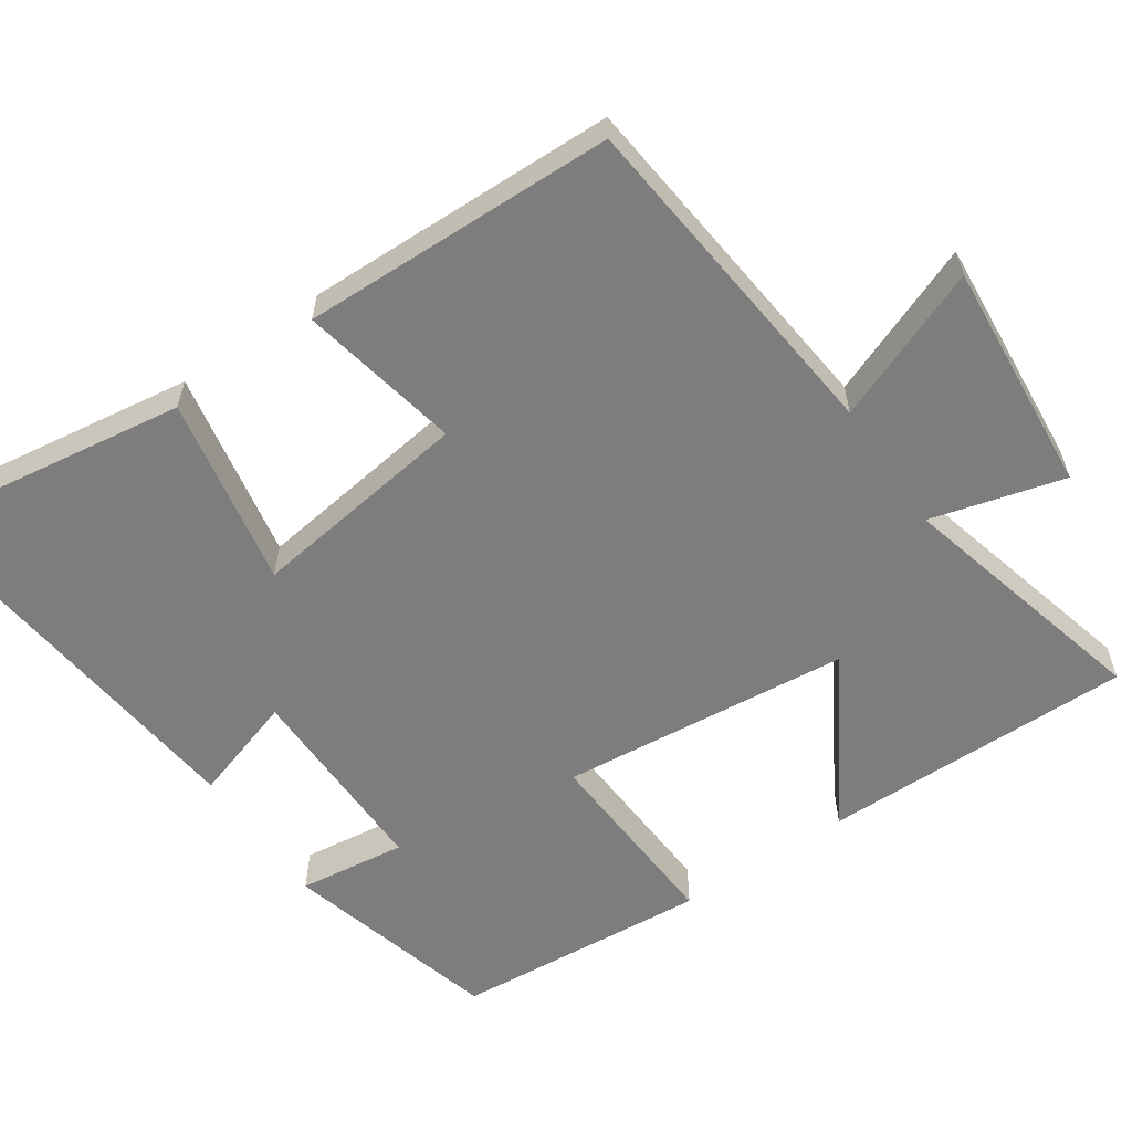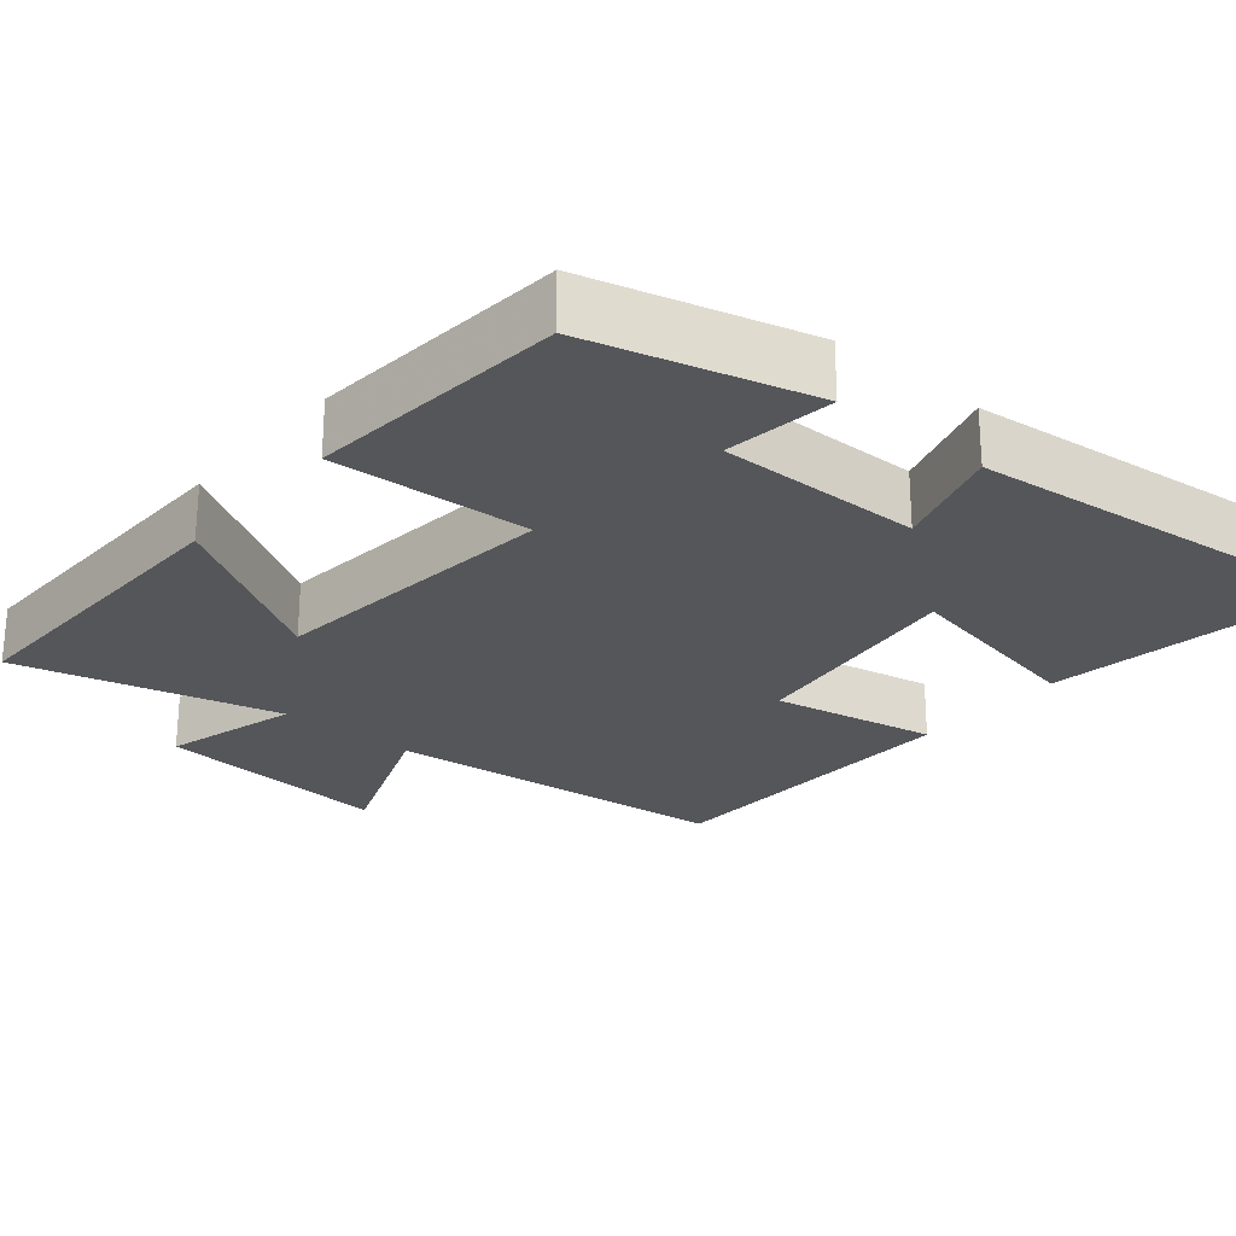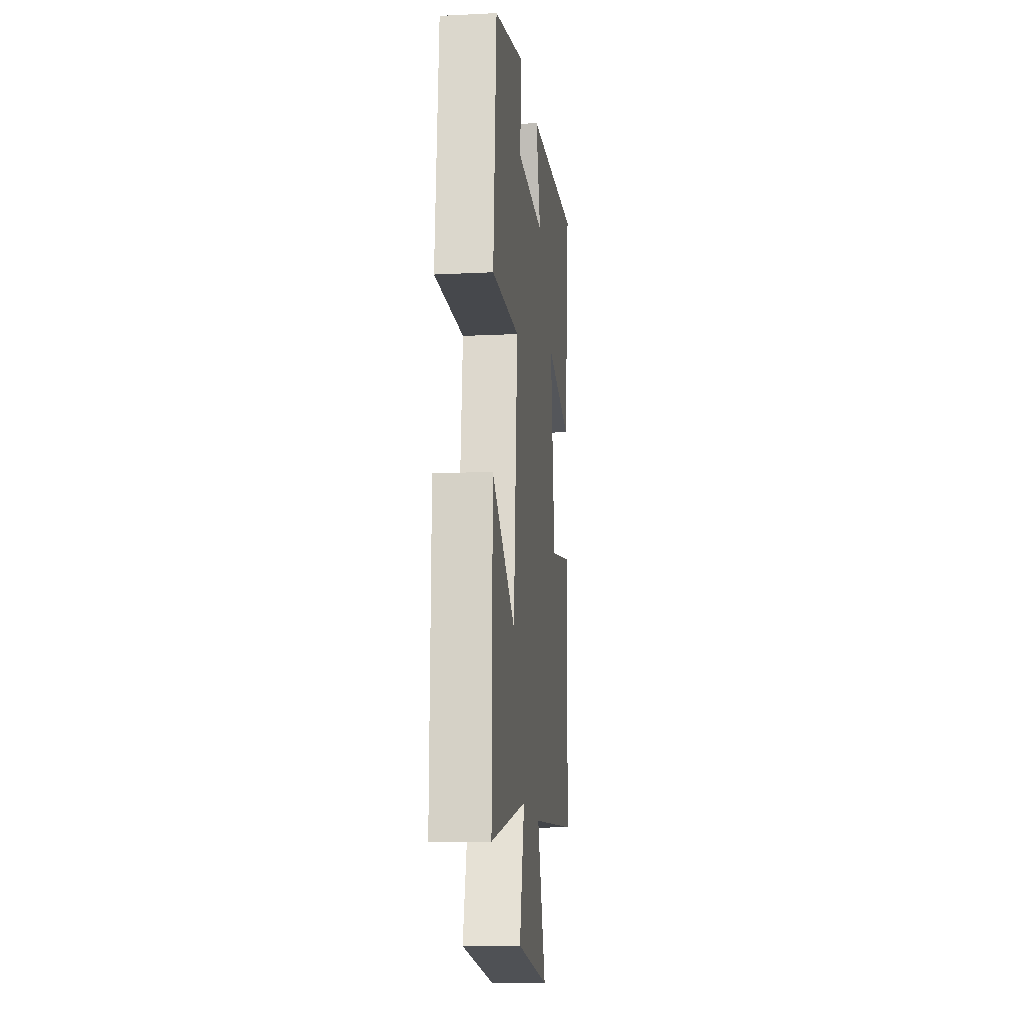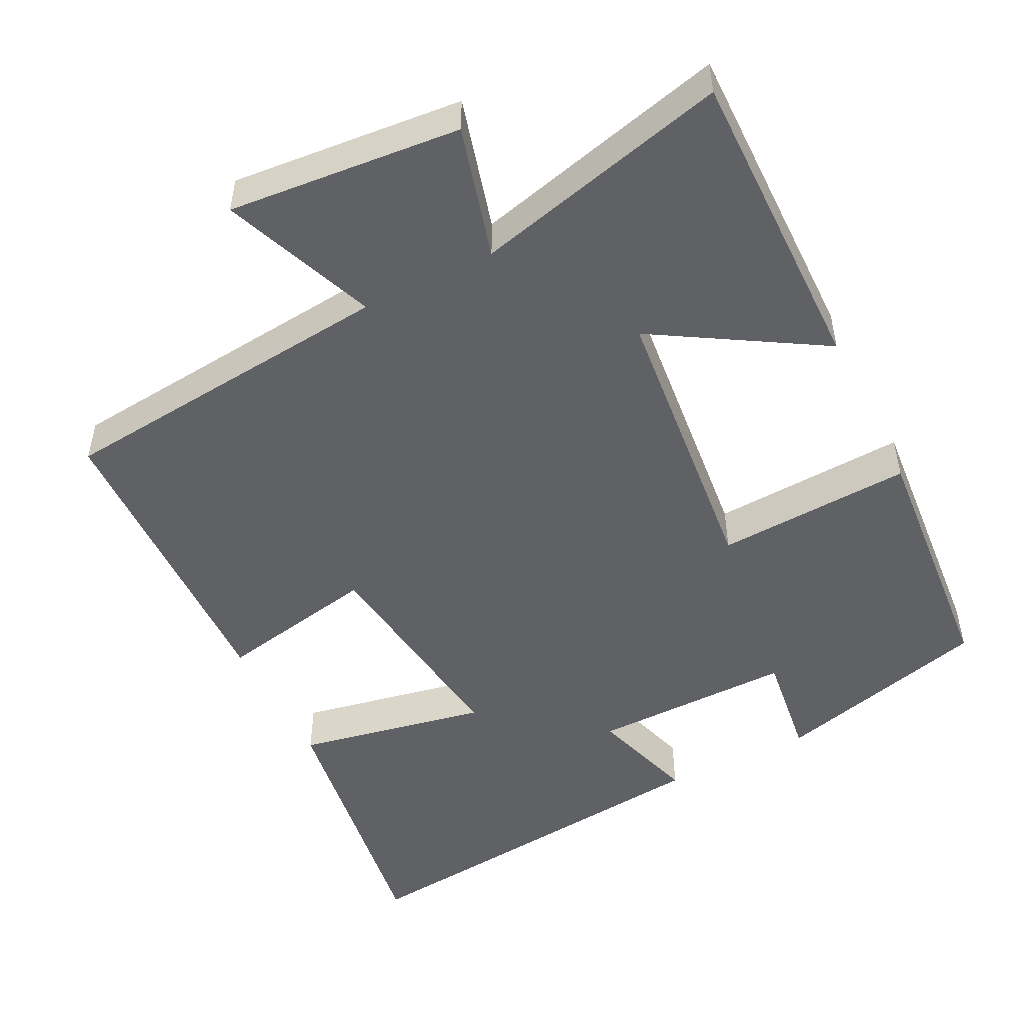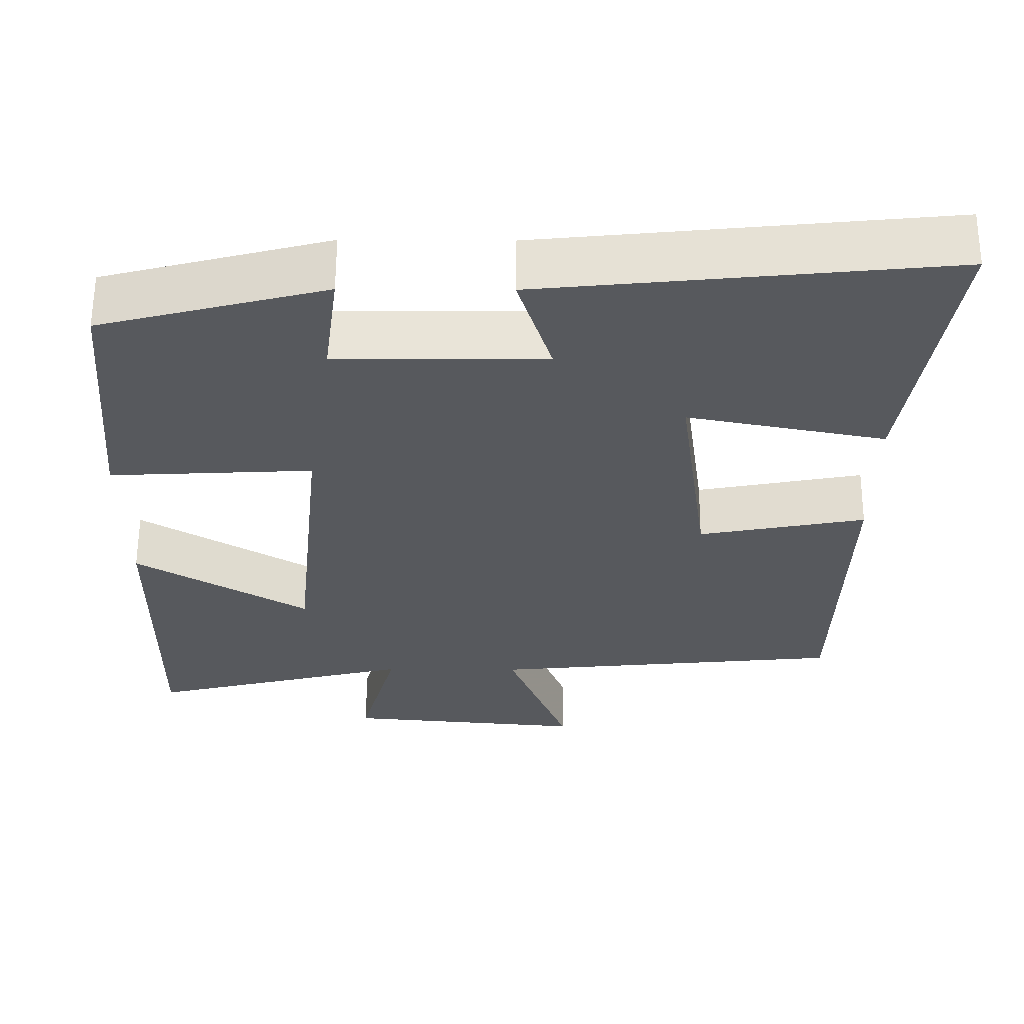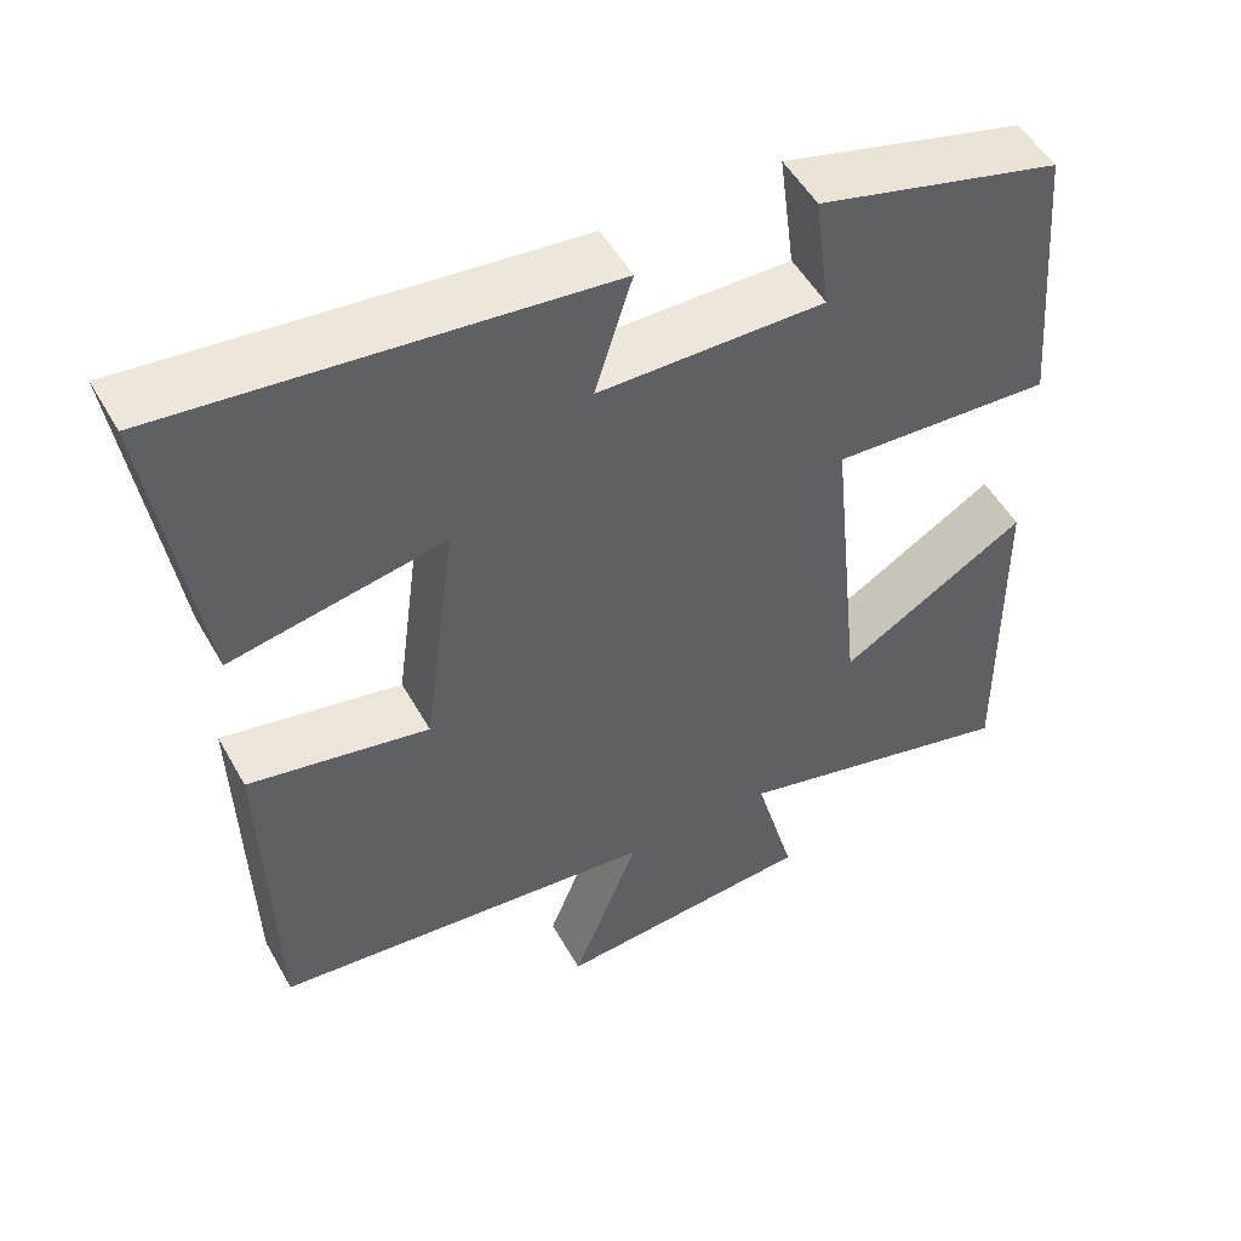
<metadata>
{"format":"obj","ext":"obj","renderer":"f3d","projection":"perspective","resolution":1024,"background":"white","views":[{"elev":-59.1,"azim":124.5,"up":"+Y"},{"elev":-25.3,"azim":-40.1,"up":"+Y"},{"elev":-14.5,"azim":-83.8,"up":"+Z"},{"elev":-50.1,"azim":-153.3,"up":"+Y"},{"elev":60.3,"azim":0.3,"up":"+Z"},{"elev":51.5,"azim":151.3,"up":"+Z"}]}
</metadata>
<code>
v 0.489 0.07 -0.454
v 0.026 0.07 -0.5
v 0.107 0.07 -0.707
v -0.207 0.07 -0.679
v -0.158 0.07 -0.5
v -0.505 0.07 -0.587
v -0.5 0.07 -0.165
v -0.275 0.07 -0.301
v -0.235 0.07 0.091
v -0.5 0.07 0.077
v -0.471 0.07 0.423
v -0.178 0.07 0.5
v -0.197 0.07 0.354
v 0.075 0.07 0.356
v 0.03 0.07 0.5
v 0.556 0.07 0.554
v 0.5 0.07 0.176
v 0.243 0.07 0.226
v 0.283 0.07 -0.074
v 0.5 0.07 -0.032
v 0.489 0 -0.454
v 0.026 0 -0.5
v 0.107 0 -0.707
v -0.207 0 -0.679
v -0.158 0 -0.5
v -0.505 0 -0.587
v -0.5 0 -0.165
v -0.275 0 -0.301
v -0.235 0 0.091
v -0.5 0 0.077
v -0.471 0 0.423
v -0.178 0 0.5
v -0.197 0 0.354
v 0.075 0 0.356
v 0.03 0 0.5
v 0.556 0 0.554
v 0.5 0 0.176
v 0.243 0 0.226
v 0.283 0 -0.074
v 0.5 0 -0.032
f 19 20 1 2
f 18 19 2
f 16 17 18
f 15 16 18
f 14 15 18
f 13 14 18 2
f 11 12 13
f 10 11 13
f 9 10 13
f 8 9 13 2
f 5 6 7 8
f 5 8 2 3
f 3 4 5
f 22 21 40 39
f 22 39 38
f 38 37 36
f 38 36 35
f 38 35 34
f 22 38 34 33
f 33 32 31
f 33 31 30
f 33 30 29
f 22 33 29 28
f 28 27 26 25
f 23 22 28 25
f 25 24 23
f 1 21 22 2
f 2 22 23 3
f 3 23 24 4
f 4 24 25 5
f 5 25 26 6
f 6 26 27 7
f 7 27 28 8
f 8 28 29 9
f 9 29 30 10
f 10 30 31 11
f 11 31 32 12
f 12 32 33 13
f 13 33 34 14
f 14 34 35 15
f 15 35 36 16
f 16 36 37 17
f 17 37 38 18
f 18 38 39 19
f 19 39 40 20
f 20 40 21 1

</code>
